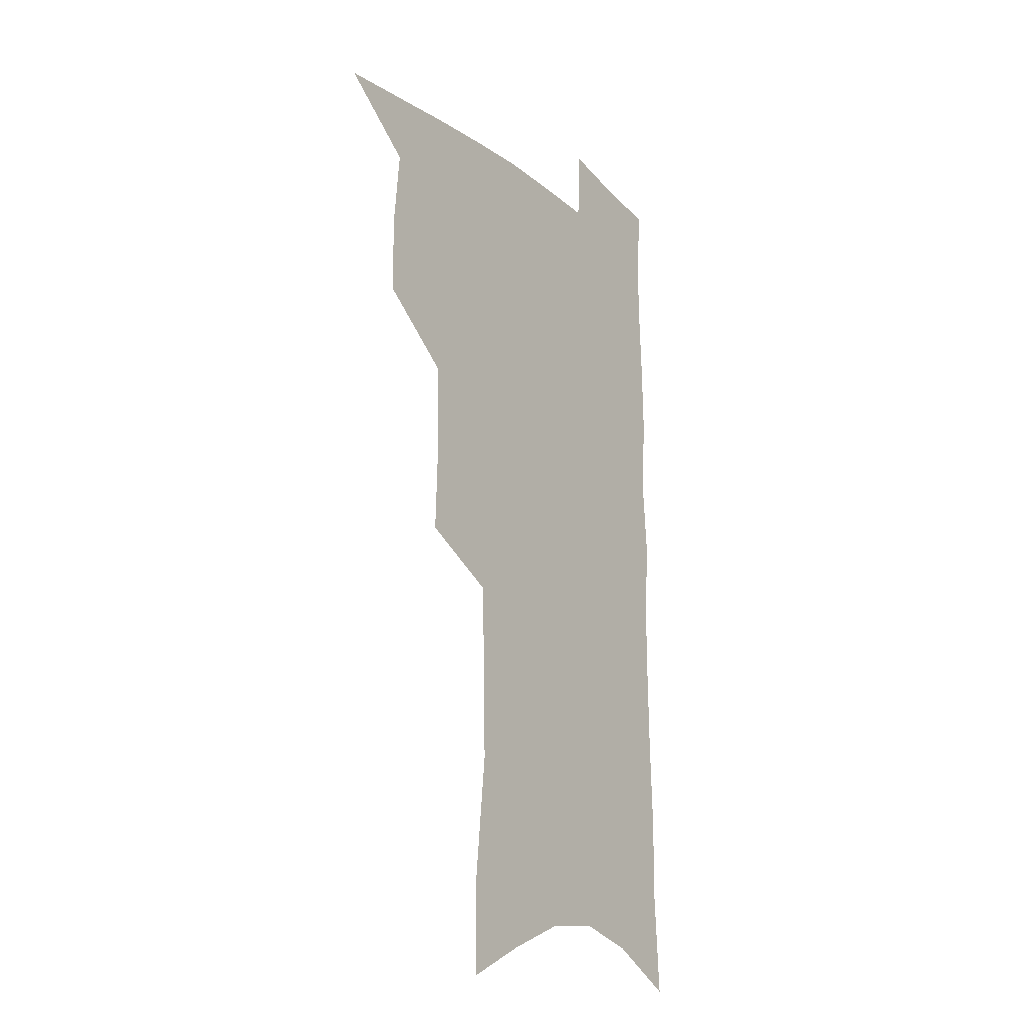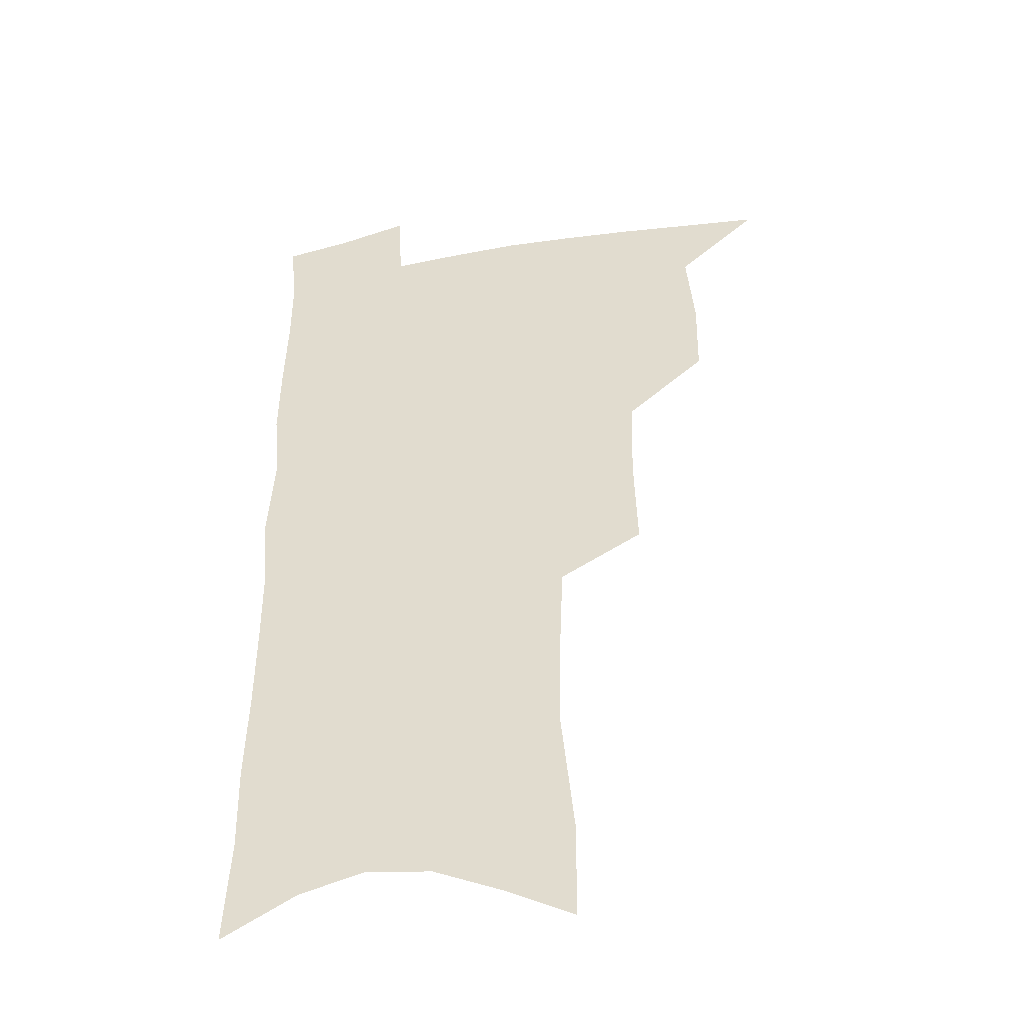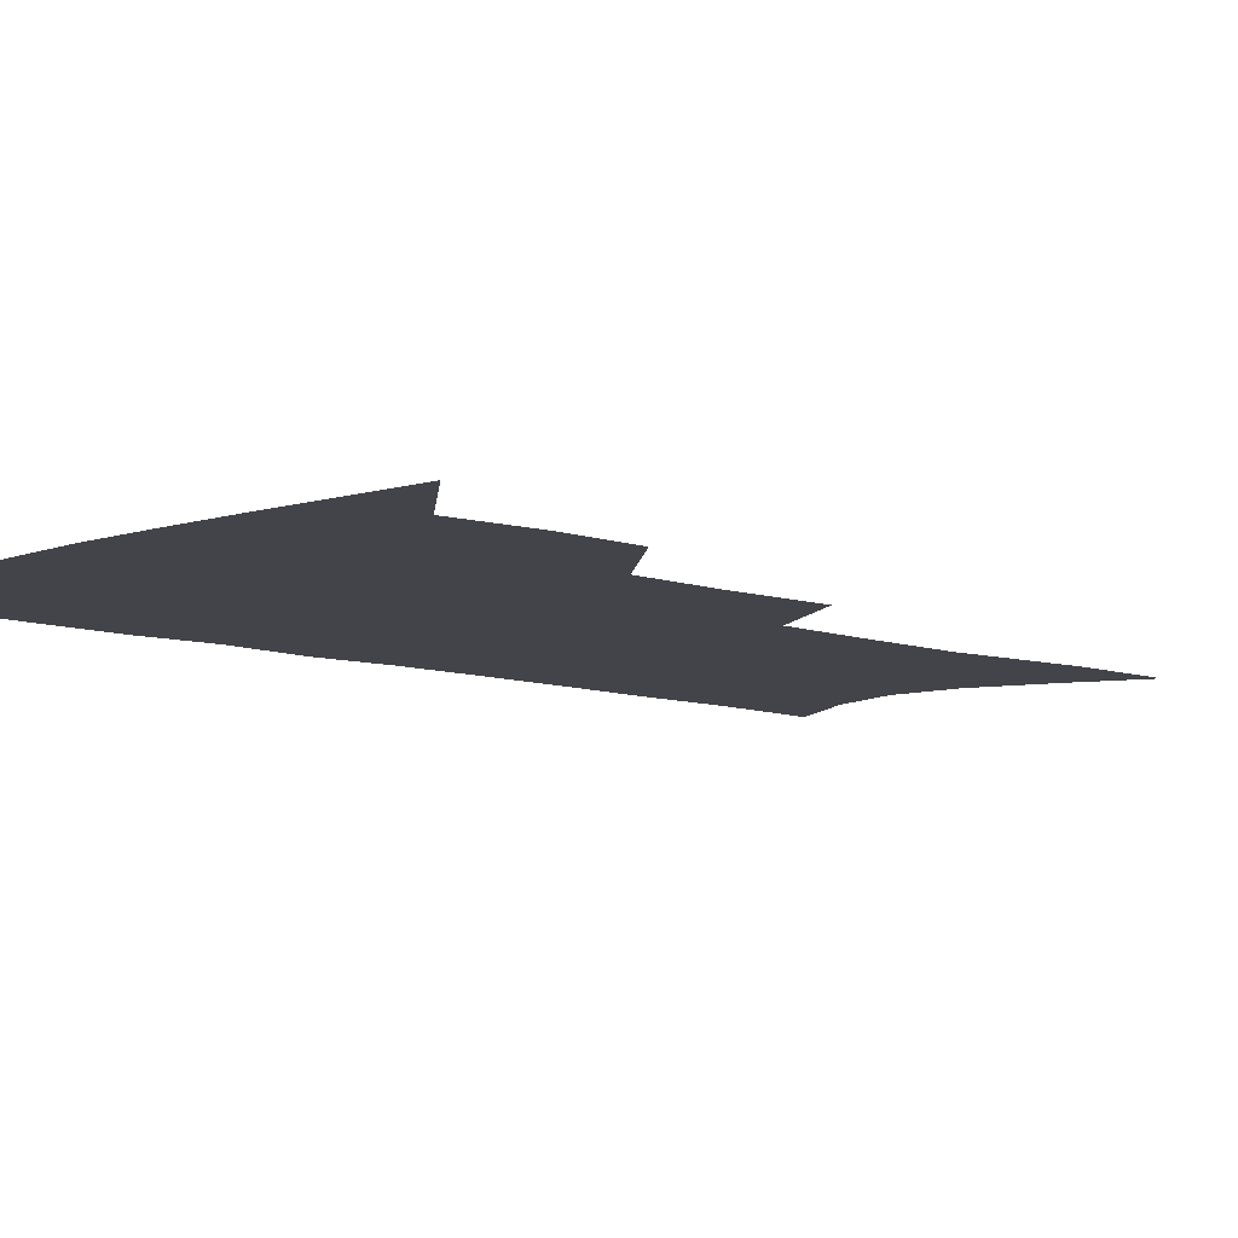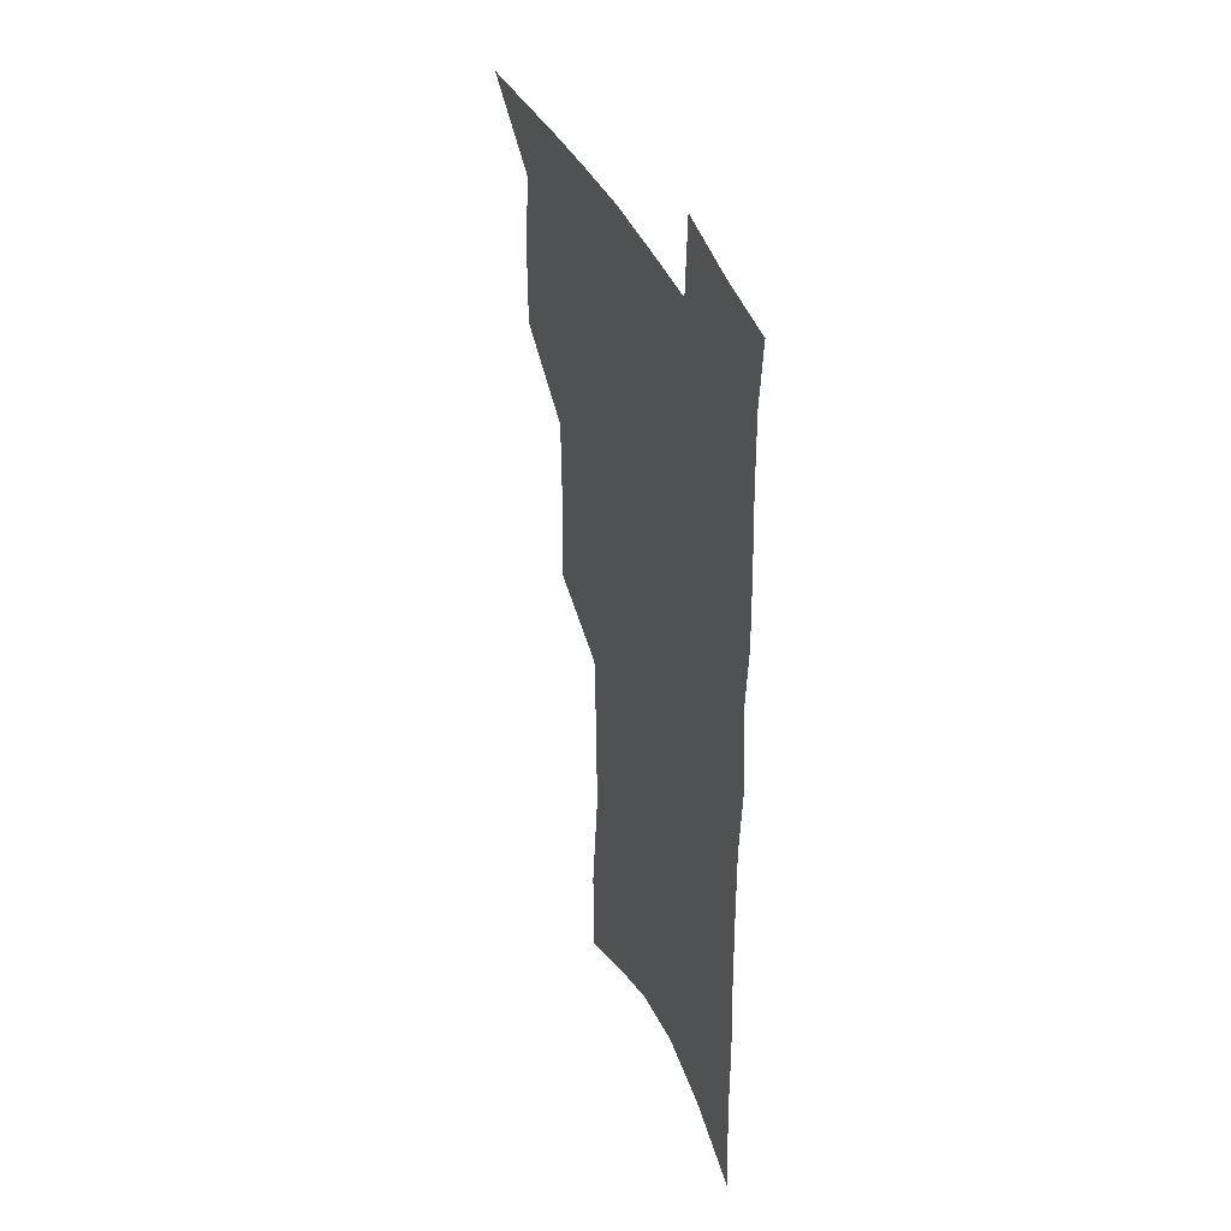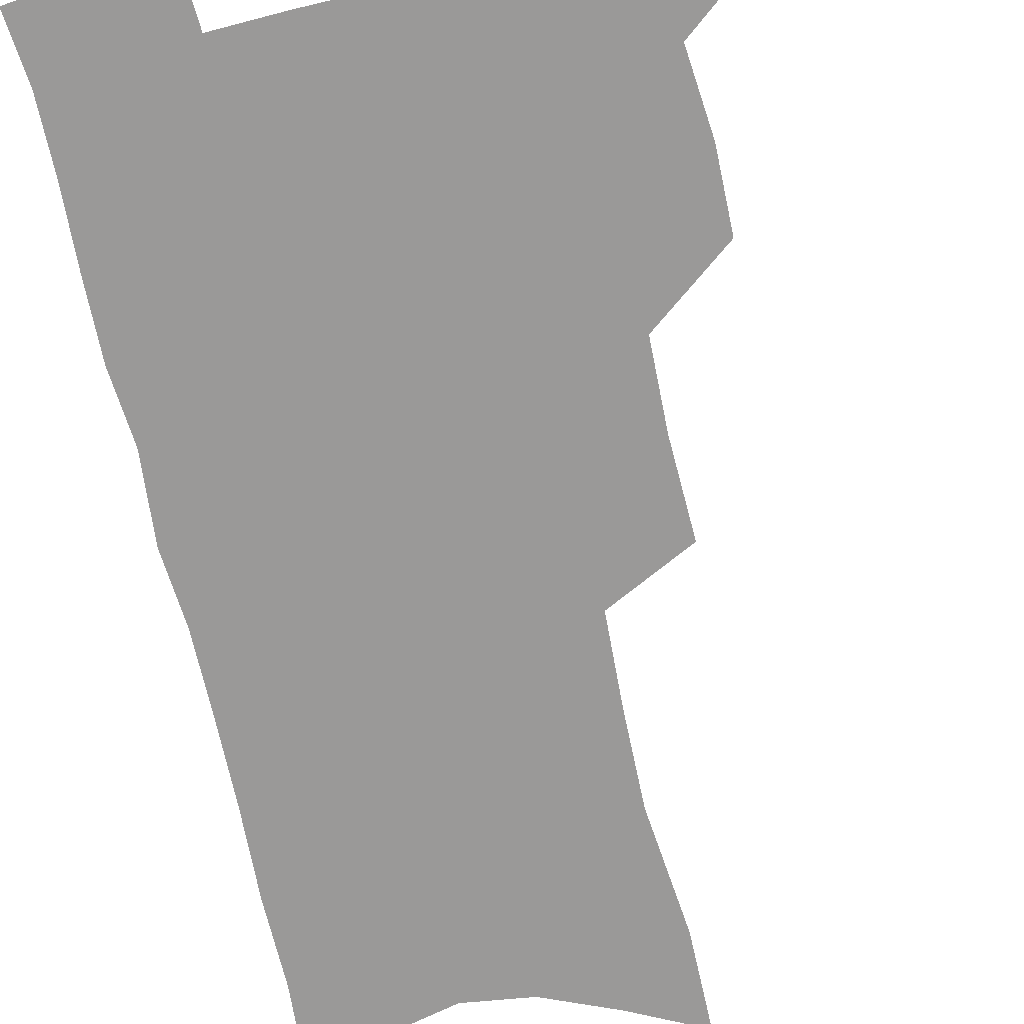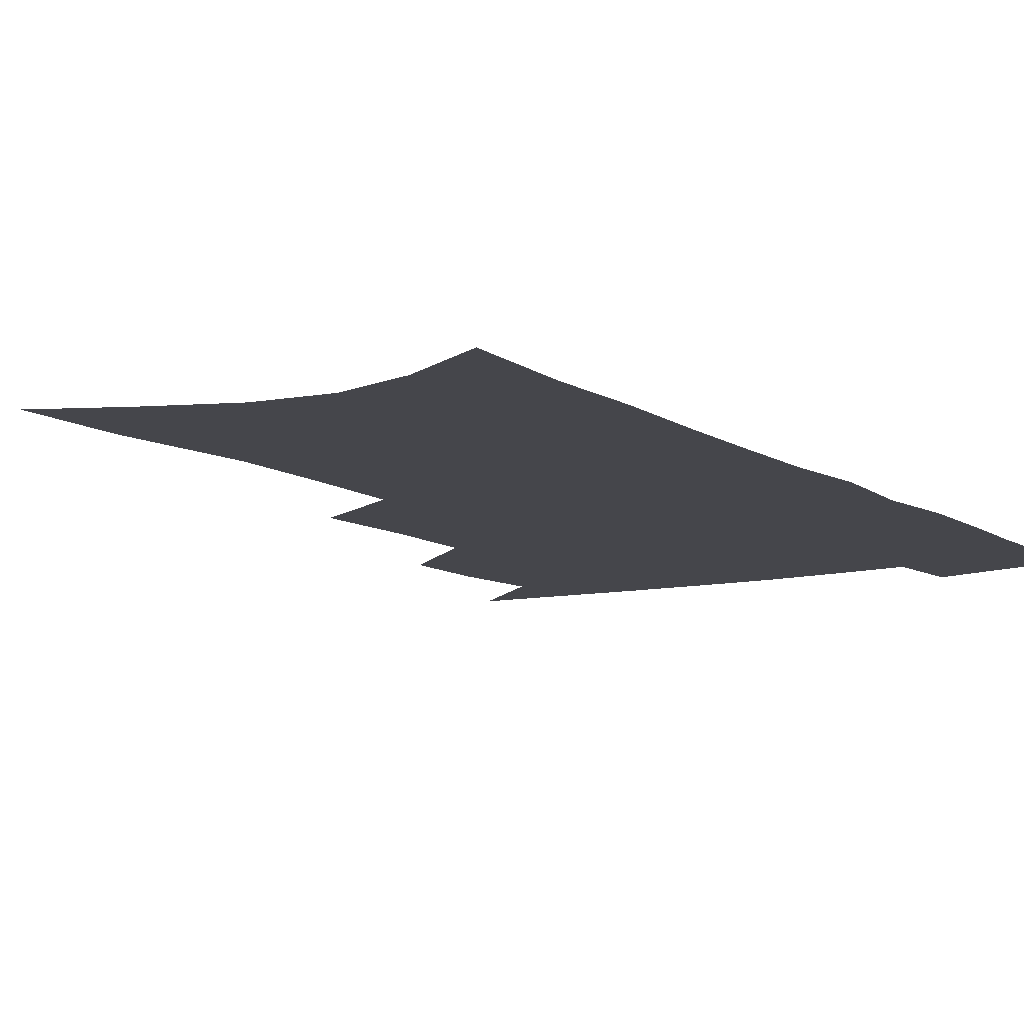
<metadata>
{"format":"obj","ext":"obj","renderer":"f3d","projection":"perspective","resolution":1024,"background":"white","views":[{"elev":-19.7,"azim":-55.2,"up":"+Y"},{"elev":-40.5,"azim":-167.0,"up":"+Y"},{"elev":-8.5,"azim":-133.6,"up":"+Z"},{"elev":40.4,"azim":68.4,"up":"+Y"},{"elev":-69.1,"azim":-167.2,"up":"+Z"},{"elev":-10.1,"azim":33.0,"up":"+Z"}]}
</metadata>
<code>
v 489.2 499.6 0
v 517.7 413 0
v 517.3 443.3 0
v 520.4 474.7 0
v 519.6 502.8 0
v 548.3 319 0
v 549.6 356.1 0
v 548.8 388.9 0
v 549 420.5 0
v 551.9 452.1 0
v 550.7 479 0
v 547.9 505.8 0
v 578.2 144.7 0
v 578.1 182.7 0
v 583.2 231.1 0
v 582.7 267.4 0
v 581.2 302.2 0
v 580.7 337.4 0
v 579.2 367.7 0
v 578.8 398.4 0
v 579.8 428.8 0
v 579.5 455.7 0
v 577.9 481.5 0
v 575.7 508.2 0
v 605.6 158.4 0
v 610.4 211.5 0
v 608.4 241.3 0
v 608.2 278.5 0
v 607.1 311.8 0
v 606.1 343.2 0
v 605.1 372.6 0
v 604.9 402 0
v 605.6 431.6 0
v 605.6 457.6 0
v 604.8 483 0
v 603 509.9 0
v 633.1 170 0
v 634.3 215.9 0
v 633.5 250.3 0
v 632.4 283.6 0
v 631.4 315.7 0
v 630.7 346.3 0
v 630.3 377.3 0
v 630.2 405 0
v 630.4 432 0
v 630.7 458.4 0
v 631 483.4 0
v 630.8 509.6 0
v 659.1 173.4 0
v 658.3 214.1 0
v 658 246.7 0
v 656.4 283 0
v 655.3 315.6 0
v 655.1 344.9 0
v 654.5 375.7 0
v 654.6 403.9 0
v 655.1 430.8 0
v 655.5 457.4 0
v 656.6 482.8 0
v 657.8 508.7 0
v 659.4 538.4 0
v 685.8 166.9 0
v 683.9 207.3 0
v 683.1 242 0
v 681.9 276.2 0
v 680.9 308.9 0
v 680.1 340.4 0
v 680.8 369.2 0
v 681.9 397.3 0
v 681.4 426.4 0
v 681.6 454.1 0
v 682.5 480.8 0
v 683.9 507.1 0
v 687.6 532.7 0
v 715.9 151.5 0
v 713.3 192.5 0
v 713.7 225.9 0
v 712.3 261 0
v 711.7 293.9 0
v 711.6 325.7 0
v 713.9 354.4 0
v 711.2 388.1 0
v 713.6 415.9 0
v 712.9 445.7 0
v 711.6 475.4 0
v 711.3 503.6 0
v 713.9 529.4 0
f 4 5 1
f 8 9 2
f 2 9 3
f 9 10 3
f 3 10 4
f 10 11 4
f 4 11 5
f 11 12 5
f 17 18 6
f 6 18 7
f 18 19 7
f 7 19 8
f 19 20 8
f 8 20 9
f 20 21 9
f 9 21 10
f 21 22 10
f 10 22 11
f 22 23 11
f 11 23 12
f 23 24 12
f 13 25 14
f 25 26 14
f 14 26 15
f 26 27 15
f 15 27 16
f 27 28 16
f 16 28 17
f 28 29 17
f 17 29 18
f 29 30 18
f 18 30 19
f 30 31 19
f 19 31 20
f 31 32 20
f 20 32 21
f 32 33 21
f 21 33 22
f 33 34 22
f 22 34 23
f 34 35 23
f 23 35 24
f 35 36 24
f 25 37 26
f 37 38 26
f 26 38 27
f 38 39 27
f 27 39 28
f 39 40 28
f 28 40 29
f 40 41 29
f 29 41 30
f 41 42 30
f 30 42 31
f 42 43 31
f 31 43 32
f 43 44 32
f 32 44 33
f 44 45 33
f 33 45 34
f 45 46 34
f 34 46 35
f 46 47 35
f 35 47 36
f 47 48 36
f 37 49 38
f 49 50 38
f 38 50 39
f 50 51 39
f 39 51 40
f 51 52 40
f 40 52 41
f 52 53 41
f 41 53 42
f 53 54 42
f 42 54 43
f 54 55 43
f 43 55 44
f 55 56 44
f 44 56 45
f 56 57 45
f 45 57 46
f 57 58 46
f 46 58 47
f 58 59 47
f 47 59 48
f 59 60 48
f 49 62 50
f 62 63 50
f 50 63 51
f 63 64 51
f 51 64 52
f 64 65 52
f 52 65 53
f 65 66 53
f 53 66 54
f 66 67 54
f 54 67 55
f 67 68 55
f 55 68 56
f 68 69 56
f 56 69 57
f 69 70 57
f 57 70 58
f 70 71 58
f 58 71 59
f 71 72 59
f 59 72 60
f 72 73 60
f 60 73 61
f 73 74 61
f 62 75 63
f 75 76 63
f 63 76 64
f 76 77 64
f 64 77 65
f 77 78 65
f 65 78 66
f 78 79 66
f 66 79 67
f 79 80 67
f 67 80 68
f 80 81 68
f 68 81 69
f 81 82 69
f 69 82 70
f 82 83 70
f 70 83 71
f 83 84 71
f 71 84 72
f 84 85 72
f 72 85 73
f 85 86 73
f 73 86 74
f 86 87 74

</code>
